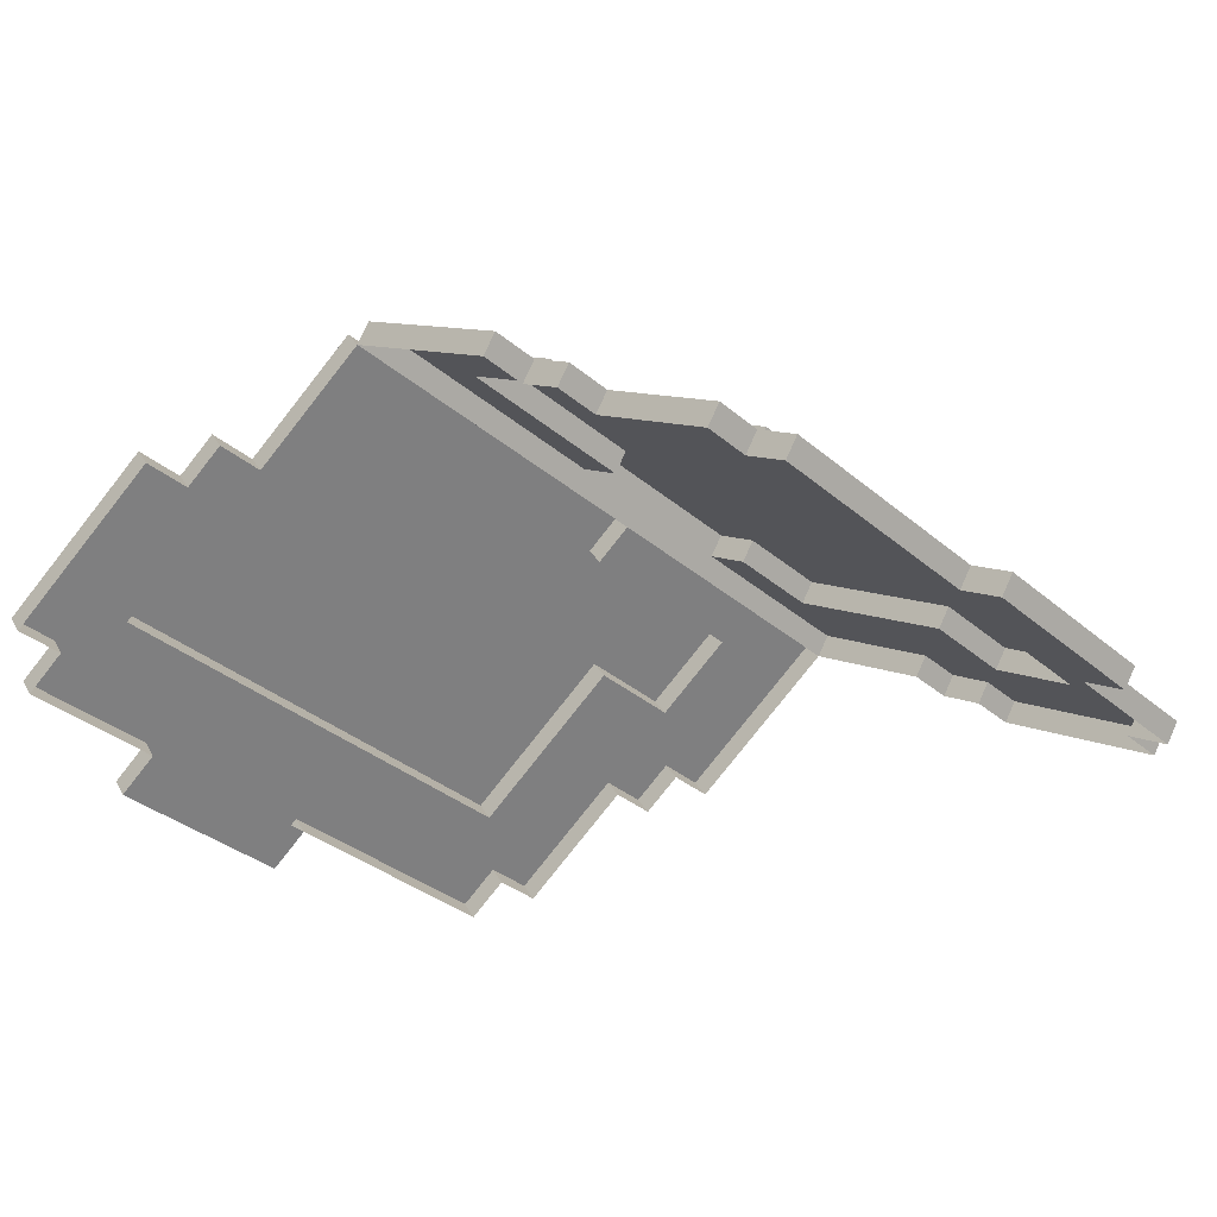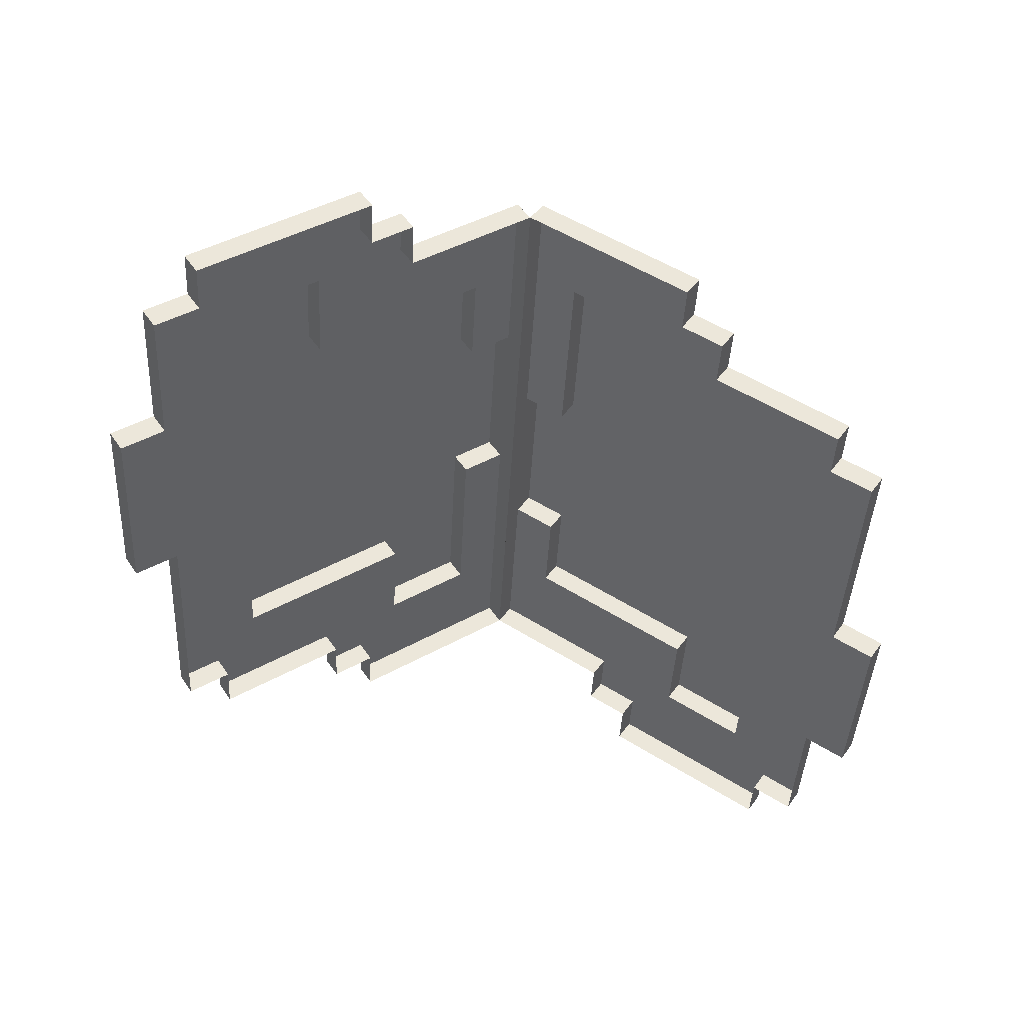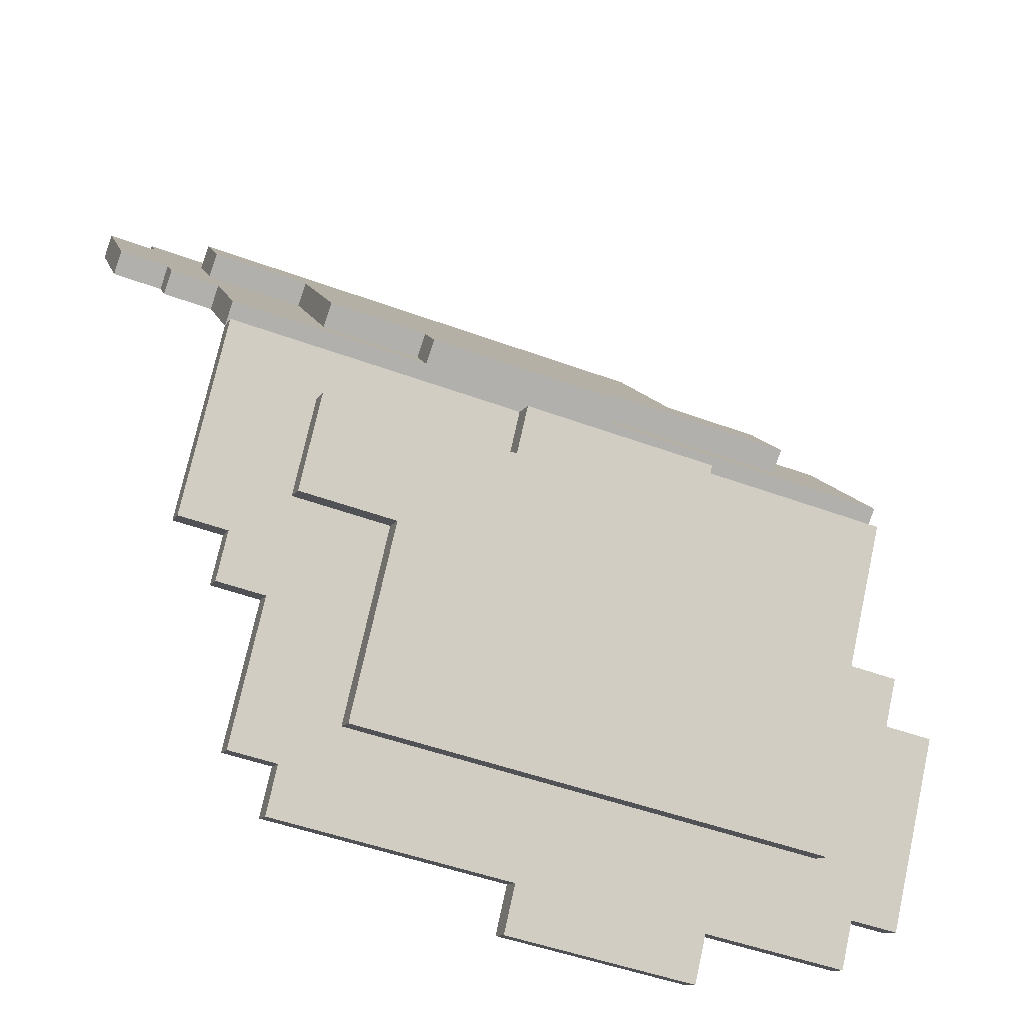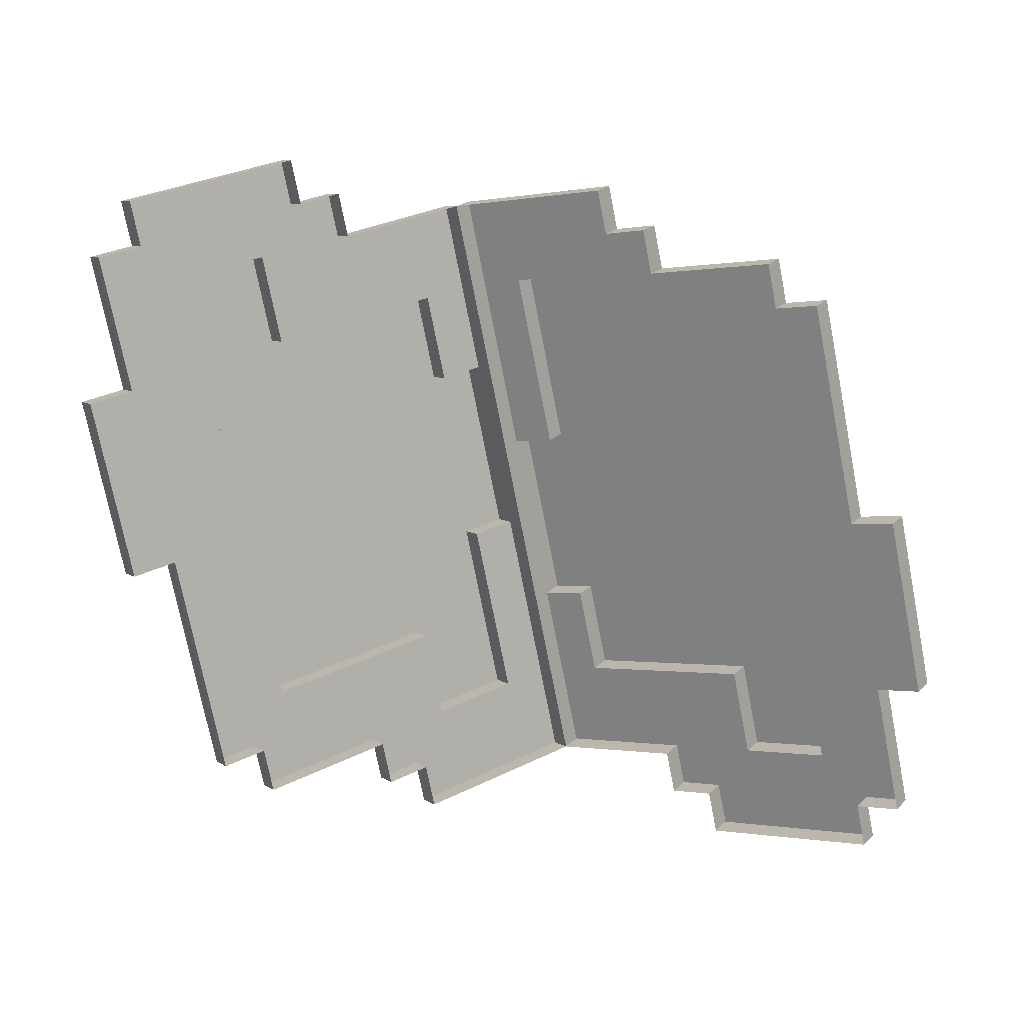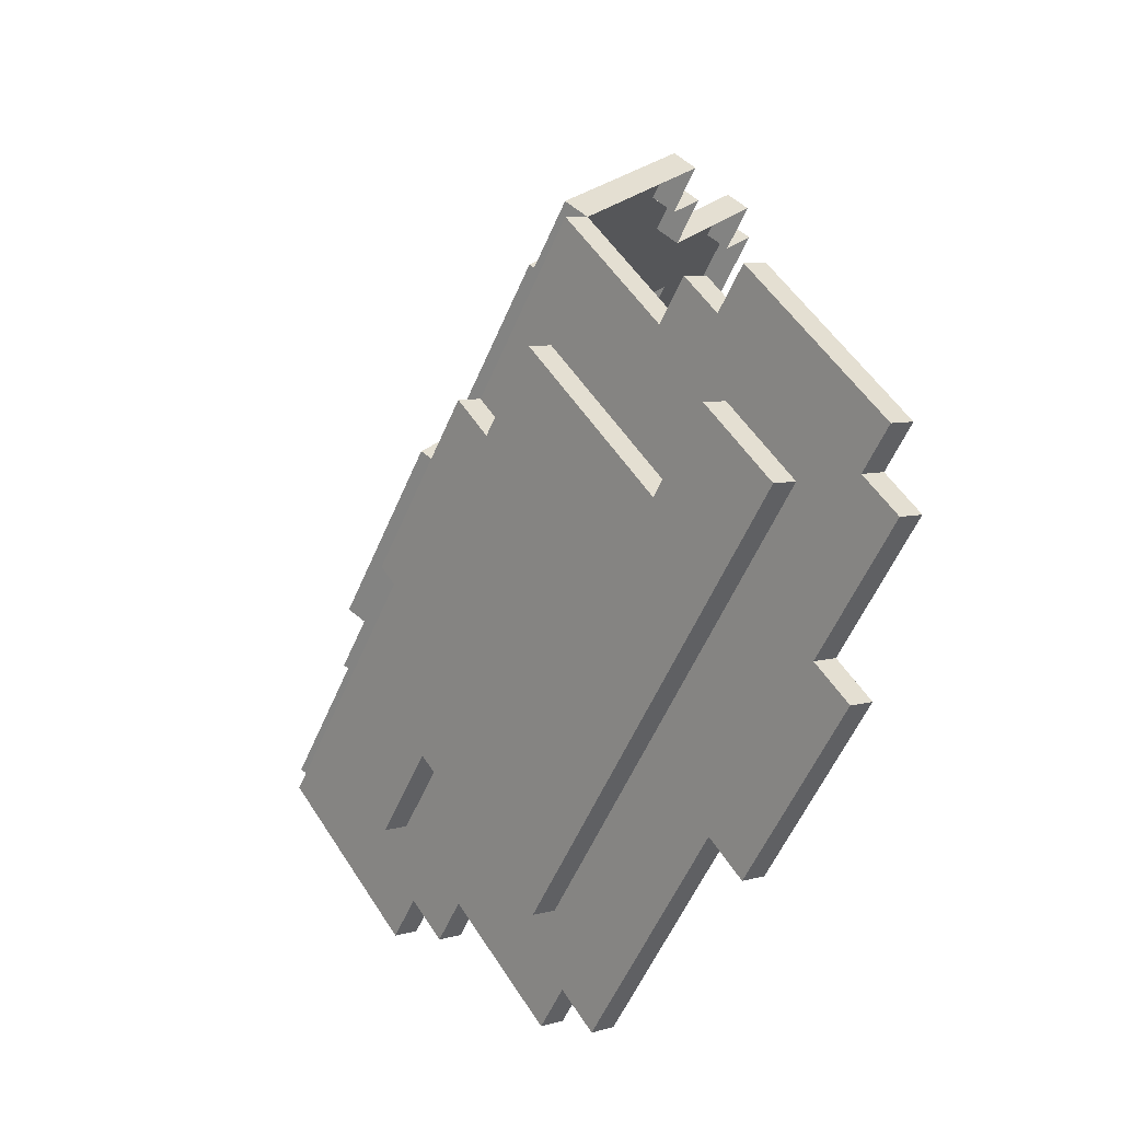
<metadata>
{"format":"obj","ext":"obj","renderer":"f3d","projection":"perspective","resolution":1024,"background":"white","views":[{"elev":-34.8,"azim":131.7,"up":"+Z"},{"elev":-41.8,"azim":-93.0,"up":"+Z"},{"elev":-47.8,"azim":-22.7,"up":"+Y"},{"elev":-74.4,"azim":-78.9,"up":"+Z"},{"elev":-53.6,"azim":67.7,"up":"+Y"}]}
</metadata>
<code>
g Christmas_Town_snow_05
v -59.84 10.71 5.333
v -61.84 9.039 6.426
v -61.84 10.71 5.333
v -59.84 9.039 6.426
v -51.84 7.364 7.519
v -53.84 5.689 8.613
v -53.84 4.852 9.159
v -57.84 5.689 8.613
v -59.84 5.689 8.613
v -57.84 4.852 9.159
v -49.84 7.364 7.519
v -49.84 5.689 8.613
v -51.84 10.71 5.333
v -47.84 4.305 8.322
v -53.84 4.579 8.741
v -47.84 4.579 8.741
v -57.84 4.579 8.741
v -53.84 4.852 9.159
v -57.84 4.852 9.159
v -61.84 4.305 8.322
v -61.84 4.579 8.741
v -55.84 4.305 8.322
v -47.84 4.579 8.741
v -47.84 7.655 6.135
v -47.84 4.305 8.322
v -47.84 7.928 6.554
v -48.84 7.928 6.554
v -48.84 8.492 5.589
v -48.84 7.655 6.135
v -48.84 8.765 6.007
v -49.84 8.765 6.007
v -49.84 11 3.949
v -49.84 8.492 5.589
v -49.84 11.28 4.367
v -50.84 11.28 4.367
v -50.84 11.84 3.402
v -50.84 11 3.949
v -50.84 12.11 3.821
v -55.84 12.11 3.821
v -50.84 11.84 3.402
v -50.84 12.11 3.821
v -55.84 11.84 3.402
v -55.84 12.11 3.821
v -55.84 12.68 2.855
v -55.84 11.84 3.402
v -55.84 12.95 3.274
v -59.84 12.95 3.274
v -55.84 12.68 2.855
v -55.84 12.95 3.274
v -59.84 12.68 2.855
v -59.84 12.11 3.821
v -62.84 11.84 3.402
v -59.84 11.84 3.402
v -62.84 12.11 3.821
v -62.84 11.28 4.367
v -63.84 11 3.949
v -62.84 11 3.949
v -63.84 11.28 4.367
v -63.84 11 3.949
v -63.84 7.928 6.554
v -63.84 7.655 6.135
v -63.84 11.28 4.367
v -62.84 7.928 6.554
v -62.84 6.817 6.682
v -62.84 7.655 6.135
v -62.84 7.091 7.101
v -61.84 6.817 6.682
v -61.84 4.579 8.741
v -61.84 4.305 8.322
v -61.84 7.091 7.101
v -57.84 5.689 8.613
v -57.84 4.579 8.741
v -57.84 5.416 8.194
v -57.84 4.852 9.159
v -49.84 5.689 8.613
v -53.84 5.416 8.194
v -53.84 5.689 8.613
v -49.84 5.416 8.194
v -49.84 7.364 7.519
v -49.84 5.416 8.194
v -49.84 5.689 8.613
v -49.84 7.091 7.101
v -51.84 7.364 7.519
v -49.84 7.091 7.101
v -49.84 7.364 7.519
v -51.84 7.091 7.101
v -51.84 10.71 5.333
v -51.84 7.091 7.101
v -51.84 7.364 7.519
v -51.84 10.44 4.914
v -51.84 10.44 4.914
v -61.84 10.71 5.333
v -61.84 10.44 4.914
v -59.84 10.71 5.333
v -51.84 10.71 5.333
v -61.84 9.039 6.426
v -61.84 10.44 4.914
v -61.84 10.71 5.333
v -61.84 8.765 6.007
v -59.84 9.039 6.426
v -61.84 8.765 6.007
v -61.84 9.039 6.426
v -59.84 8.765 6.007
v -59.84 5.689 8.613
v -59.84 8.765 6.007
v -59.84 9.039 6.426
v -59.84 5.416 8.194
v -57.84 5.689 8.613
v -59.84 5.416 8.194
v -59.84 5.689 8.613
v -57.84 5.416 8.194
v -51.84 10.44 4.914
v -49.84 7.091 7.101
v -51.84 7.091 7.101
v -47.84 4.579 8.741
v -49.84 5.416 8.194
v -53.84 4.579 8.741
v -53.84 5.416 8.194
v -49.84 8.765 6.007
v -48.84 7.928 6.554
v -47.84 7.928 6.554
v -48.84 8.765 6.007
v -50.84 11.28 4.367
v -49.84 11.28 4.367
v -61.84 10.44 4.914
v -62.84 11.28 4.367
v -59.84 12.11 3.821
v -55.84 12.11 3.821
v -50.84 12.11 3.821
v -59.84 12.95 3.274
v -55.84 12.95 3.274
v -62.84 12.11 3.821
v -61.84 8.765 6.007
v -61.84 7.091 7.101
v -62.84 7.928 6.554
v -63.84 7.928 6.554
v -63.84 11.28 4.367
v -62.84 7.091 7.101
v -59.84 5.416 8.194
v -61.84 4.579 8.741
v -57.84 5.416 8.194
v -57.84 4.579 8.741
v -59.84 8.765 6.007
v -59.84 12.95 3.274
v -59.84 11.84 3.402
v -59.84 12.68 2.855
v -59.84 12.11 3.821
v -55.84 12.68 2.855
v -59.84 11.84 3.402
v -55.84 11.84 3.402
v -59.84 12.68 2.855
v -53.84 4.852 9.159
v -53.84 5.416 8.194
v -53.84 4.579 8.741
v -53.84 5.689 8.613
v -62.84 12.11 3.821
v -62.84 11 3.949
v -62.84 11.84 3.402
v -62.84 11.28 4.367
v -49.84 11.28 4.367
v -50.84 11 3.949
v -49.84 11 3.949
v -50.84 11.28 4.367
v -48.84 8.765 6.007
v -49.84 8.492 5.589
v -48.84 8.492 5.589
v -49.84 8.765 6.007
v -47.84 7.928 6.554
v -48.84 7.655 6.135
v -47.84 7.655 6.135
v -48.84 7.928 6.554
v -63.84 7.928 6.554
v -62.84 7.655 6.135
v -63.84 7.655 6.135
v -62.84 7.928 6.554
v -62.84 7.091 7.101
v -61.84 6.817 6.682
v -62.84 6.817 6.682
v -61.84 7.091 7.101
v -49.84 -2.065 5.254
v -47.84 -0.4043 6.368
v -47.84 -2.065 5.254
v -49.84 -0.4043 6.368
v -57.84 1.257 7.482
v -55.84 2.918 8.596
v -55.84 3.748 9.153
v -51.84 2.918 8.596
v -49.84 2.918 8.596
v -51.84 3.748 9.153
v -59.84 1.257 7.482
v -59.84 2.918 8.596
v -57.84 -2.065 5.254
v -61.84 4.305 8.322
v -55.84 4.027 8.737
v -61.84 4.027 8.737
v -51.84 4.027 8.737
v -55.84 3.748 9.153
v -51.84 3.748 9.153
v -47.84 4.305 8.322
v -47.84 4.027 8.737
v -53.84 4.305 8.322
v -61.84 4.027 8.737
v -61.84 0.9832 6.094
v -61.84 4.305 8.322
v -61.84 0.7047 6.509
v -60.84 0.7047 6.509
v -60.84 0.1527 5.537
v -60.84 0.9832 6.094
v -60.84 -0.1258 5.952
v -59.84 -0.1258 5.952
v -59.84 -2.339 3.866
v -59.84 0.1527 5.537
v -59.84 -2.617 4.281
v -58.84 -2.617 4.281
v -58.84 -3.169 3.309
v -58.84 -2.339 3.866
v -58.84 -3.448 3.724
v -53.84 -3.448 3.724
v -58.84 -3.169 3.309
v -58.84 -3.448 3.724
v -53.84 -3.169 3.309
v -53.84 -3.448 3.724
v -53.84 -4 2.752
v -53.84 -3.169 3.309
v -53.84 -4.278 3.167
v -49.84 -4.278 3.167
v -53.84 -4 2.752
v -53.84 -4.278 3.167
v -49.84 -4 2.752
v -49.84 -3.448 3.724
v -46.84 -3.169 3.309
v -49.84 -3.169 3.309
v -46.84 -3.448 3.724
v -46.84 -2.617 4.281
v -45.84 -2.339 3.866
v -46.84 -2.339 3.866
v -45.84 -2.617 4.281
v -45.84 -2.339 3.866
v -45.84 0.7047 6.509
v -45.84 0.9832 6.094
v -45.84 -2.617 4.281
v -46.84 0.7047 6.509
v -46.84 1.814 6.651
v -46.84 0.9832 6.094
v -46.84 1.535 7.066
v -47.84 1.814 6.651
v -47.84 4.027 8.737
v -47.84 4.305 8.322
v -47.84 1.535 7.066
v -51.84 2.918 8.596
v -51.84 4.027 8.737
v -51.84 3.196 8.18
v -51.84 3.748 9.153
v -59.84 2.918 8.596
v -55.84 3.196 8.18
v -55.84 2.918 8.596
v -59.84 3.196 8.18
v -59.84 1.257 7.482
v -59.84 3.196 8.18
v -59.84 2.918 8.596
v -59.84 1.535 7.066
v -57.84 1.257 7.482
v -59.84 1.535 7.066
v -59.84 1.257 7.482
v -57.84 1.535 7.066
v -57.84 -2.065 5.254
v -57.84 1.535 7.066
v -57.84 1.257 7.482
v -57.84 -1.787 4.838
v -55.84 -1.787 4.838
v -47.84 -2.065 5.254
v -47.84 -1.787 4.838
v -49.84 -2.065 5.254
v -57.84 -2.065 5.254
v -57.84 -1.787 4.838
v -47.84 -0.4043 6.368
v -47.84 -1.787 4.838
v -47.84 -2.065 5.254
v -47.84 -0.1258 5.952
v -49.84 -0.4043 6.368
v -47.84 -0.1258 5.952
v -47.84 -0.4043 6.368
v -49.84 -0.1258 5.952
v -49.84 2.918 8.596
v -49.84 -0.1258 5.952
v -49.84 -0.4043 6.368
v -49.84 3.196 8.18
v -51.84 2.918 8.596
v -49.84 3.196 8.18
v -49.84 2.918 8.596
v -51.84 3.196 8.18
v -57.84 -1.787 4.838
v -59.84 1.535 7.066
v -57.84 1.535 7.066
v -61.84 4.027 8.737
v -59.84 3.196 8.18
v -55.84 4.027 8.737
v -55.84 3.196 8.18
v -59.84 -0.1258 5.952
v -60.84 0.7047 6.509
v -61.84 0.7047 6.509
v -60.84 -0.1258 5.952
v -58.84 -2.617 4.281
v -59.84 -2.617 4.281
v -55.84 -1.787 4.838
v -47.84 -1.787 4.838
v -46.84 -2.617 4.281
v -49.84 -3.448 3.724
v -53.84 -3.448 3.724
v -58.84 -3.448 3.724
v -49.84 -4.278 3.167
v -53.84 -4.278 3.167
v -46.84 -3.448 3.724
v -47.84 -0.1258 5.952
v -47.84 1.535 7.066
v -46.84 0.7047 6.509
v -45.84 0.7047 6.509
v -45.84 -2.617 4.281
v -46.84 1.535 7.066
v -49.84 3.196 8.18
v -47.84 4.027 8.737
v -51.84 3.196 8.18
v -51.84 4.027 8.737
v -49.84 -0.1258 5.952
v -49.84 -4.278 3.167
v -49.84 -3.169 3.309
v -49.84 -4 2.752
v -49.84 -3.448 3.724
v -53.84 -4 2.752
v -49.84 -3.169 3.309
v -53.84 -3.169 3.309
v -49.84 -4 2.752
v -55.84 3.748 9.153
v -55.84 3.196 8.18
v -55.84 4.027 8.737
v -55.84 2.918 8.596
v -46.84 -3.448 3.724
v -46.84 -2.339 3.866
v -46.84 -3.169 3.309
v -46.84 -2.617 4.281
v -59.84 -2.617 4.281
v -58.84 -2.339 3.866
v -59.84 -2.339 3.866
v -58.84 -2.617 4.281
v -60.84 -0.1258 5.952
v -59.84 0.1527 5.537
v -60.84 0.1527 5.537
v -59.84 -0.1258 5.952
v -61.84 0.7047 6.509
v -60.84 0.9832 6.094
v -61.84 0.9832 6.094
v -60.84 0.7047 6.509
v -45.84 0.7047 6.509
v -46.84 0.9832 6.094
v -45.84 0.9832 6.094
v -46.84 0.7047 6.509
v -46.84 1.535 7.066
v -47.84 1.814 6.651
v -46.84 1.814 6.651
v -47.84 1.535 7.066
g Christmas_Town_snow_05_0
f 3 2 1
f 2 4 1
f 4 5 1
f 6 5 4
f 7 6 4
f 8 7 4
f 9 8 4
f 10 7 8
f 11 5 6
f 12 11 6
f 5 13 1
f 16 15 14
f 15 17 14
f 18 17 15
f 19 17 18
f 17 20 14
f 21 20 17
f 20 22 14
f 25 24 23
f 26 23 24
f 29 28 27
f 30 27 28
f 33 32 31
f 34 31 32
f 37 36 35
f 38 35 36
f 41 40 39
f 42 39 40
f 45 44 43
f 46 43 44
f 49 48 47
f 50 47 48
f 53 52 51
f 54 51 52
f 57 56 55
f 58 55 56
f 61 60 59
f 62 59 60
f 65 64 63
f 66 63 64
f 69 68 67
f 70 67 68
f 73 72 71
f 74 71 72
f 77 76 75
f 78 75 76
f 81 80 79
f 82 79 80
f 85 84 83
f 86 83 84
f 89 88 87
f 90 87 88
f 93 92 91
f 92 94 91
f 94 95 91
f 98 97 96
f 99 96 97
f 102 101 100
f 103 100 101
f 106 105 104
f 107 104 105
f 110 109 108
f 111 108 109
f 114 113 112
f 113 115 112
f 116 115 113
f 117 115 116
f 118 117 116
f 115 119 112
f 120 119 115
f 121 120 115
f 122 119 120
f 119 123 112
f 124 123 119
f 123 125 112
f 126 125 123
f 127 126 123
f 128 127 123
f 129 128 123
f 130 127 128
f 131 130 128
f 132 126 127
f 133 125 126
f 134 133 126
f 135 134 126
f 136 135 126
f 137 136 126
f 138 134 135
f 139 133 134
f 140 139 134
f 141 139 140
f 142 141 140
f 143 133 139
f 146 145 144
f 147 144 145
f 150 149 148
f 151 148 149
f 154 153 152
f 155 152 153
f 158 157 156
f 159 156 157
f 162 161 160
f 163 160 161
f 166 165 164
f 167 164 165
f 170 169 168
f 171 168 169
f 174 173 172
f 175 172 173
f 178 177 176
f 179 176 177
f 182 181 180
f 181 183 180
f 183 184 180
f 185 184 183
f 186 185 183
f 187 186 183
f 188 187 183
f 189 186 187
f 190 184 185
f 191 190 185
f 184 192 180
f 195 194 193
f 194 196 193
f 197 196 194
f 198 196 197
f 196 199 193
f 200 199 196
f 199 201 193
f 204 203 202
f 205 202 203
f 208 207 206
f 209 206 207
f 212 211 210
f 213 210 211
f 216 215 214
f 217 214 215
f 220 219 218
f 221 218 219
f 224 223 222
f 225 222 223
f 228 227 226
f 229 226 227
f 232 231 230
f 233 230 231
f 236 235 234
f 237 234 235
f 240 239 238
f 241 238 239
f 244 243 242
f 245 242 243
f 248 247 246
f 249 246 247
f 252 251 250
f 253 250 251
f 256 255 254
f 257 254 255
f 260 259 258
f 261 258 259
f 264 263 262
f 265 262 263
f 268 267 266
f 269 266 267
f 272 271 270
f 271 273 270
f 273 274 270
f 274 275 270
f 278 277 276
f 279 276 277
f 282 281 280
f 283 280 281
f 286 285 284
f 287 284 285
f 290 289 288
f 291 288 289
f 294 293 292
f 293 295 292
f 296 295 293
f 297 295 296
f 298 297 296
f 295 299 292
f 300 299 295
f 301 300 295
f 302 299 300
f 299 303 292
f 304 303 299
f 303 305 292
f 306 305 303
f 307 306 303
f 308 307 303
f 309 308 303
f 310 309 303
f 311 308 309
f 312 311 309
f 313 307 308
f 314 306 307
f 315 314 307
f 316 315 307
f 317 316 307
f 318 317 307
f 319 315 316
f 320 314 315
f 321 320 315
f 322 320 321
f 323 322 321
f 324 314 320
f 327 326 325
f 328 325 326
f 331 330 329
f 332 329 330
f 335 334 333
f 336 333 334
f 339 338 337
f 340 337 338
f 343 342 341
f 344 341 342
f 347 346 345
f 348 345 346
f 351 350 349
f 352 349 350
f 355 354 353
f 356 353 354
f 359 358 357
f 360 357 358

</code>
